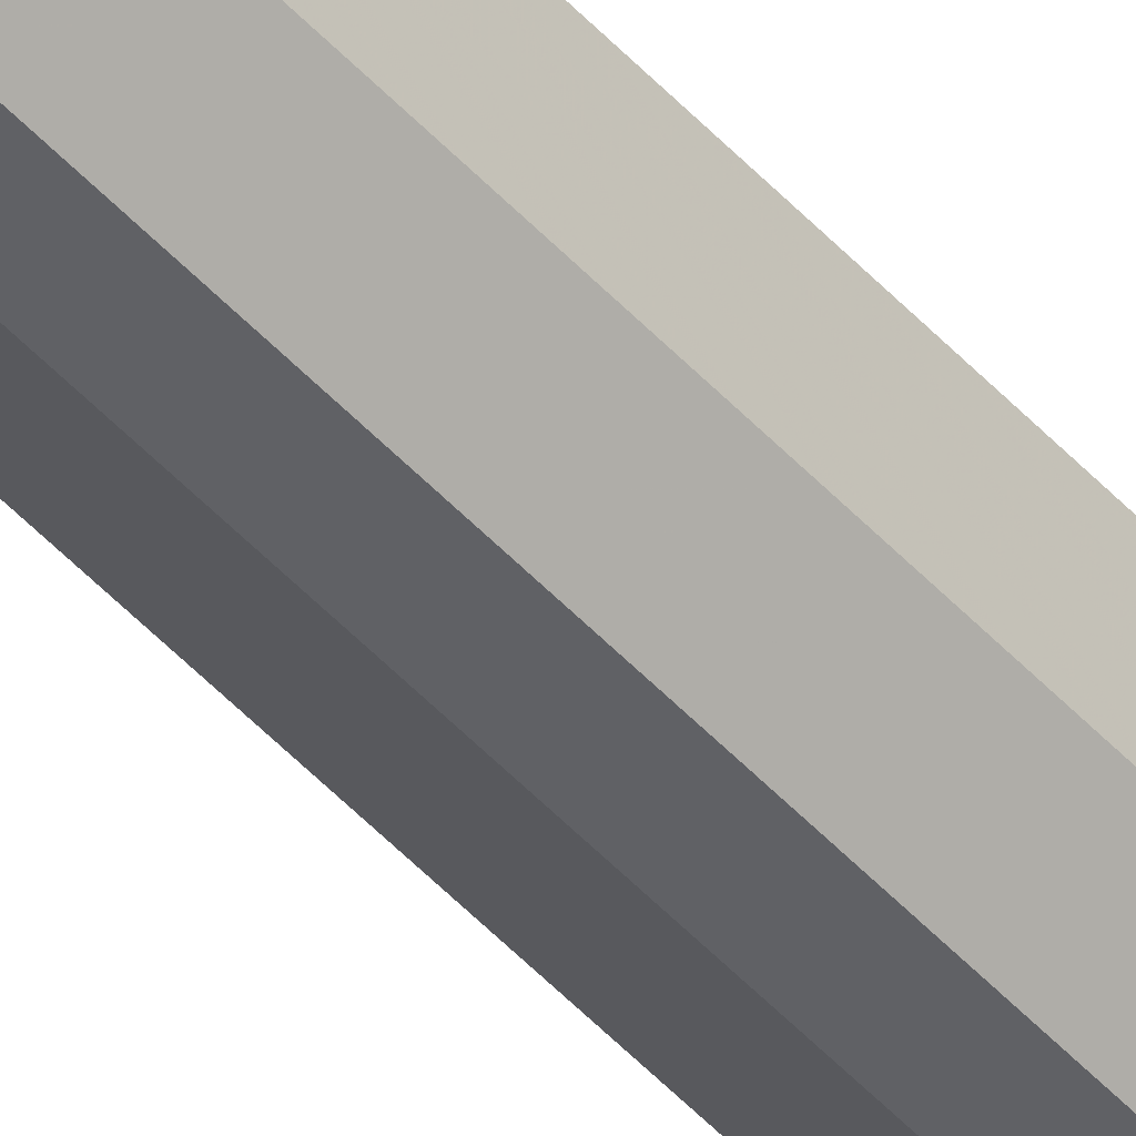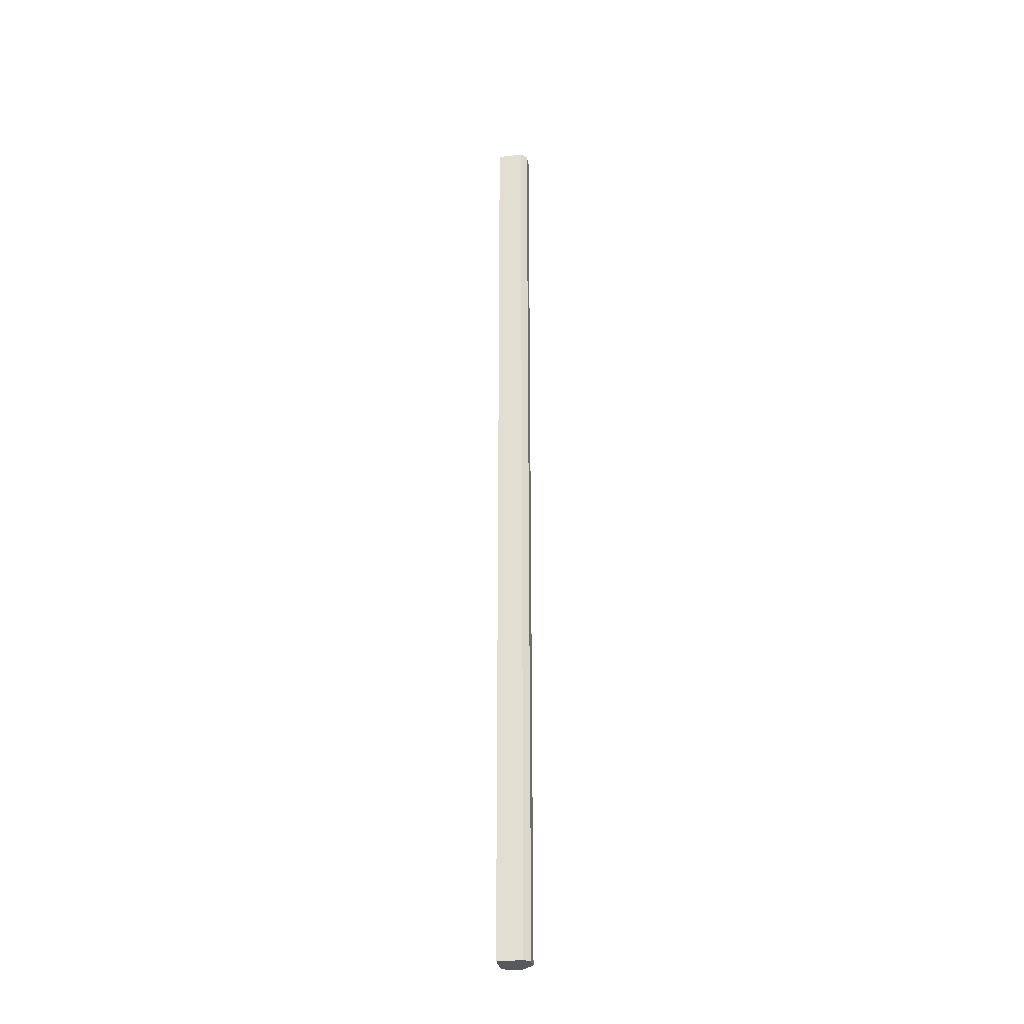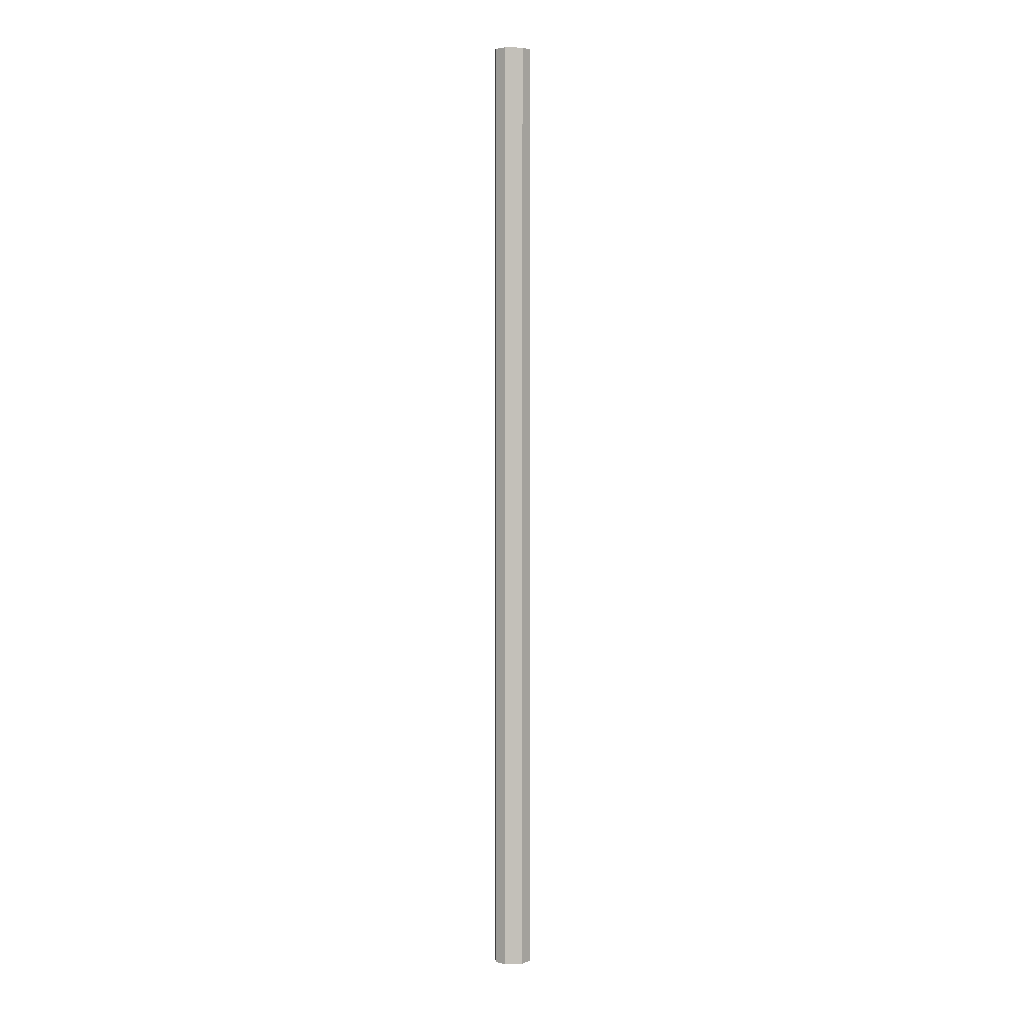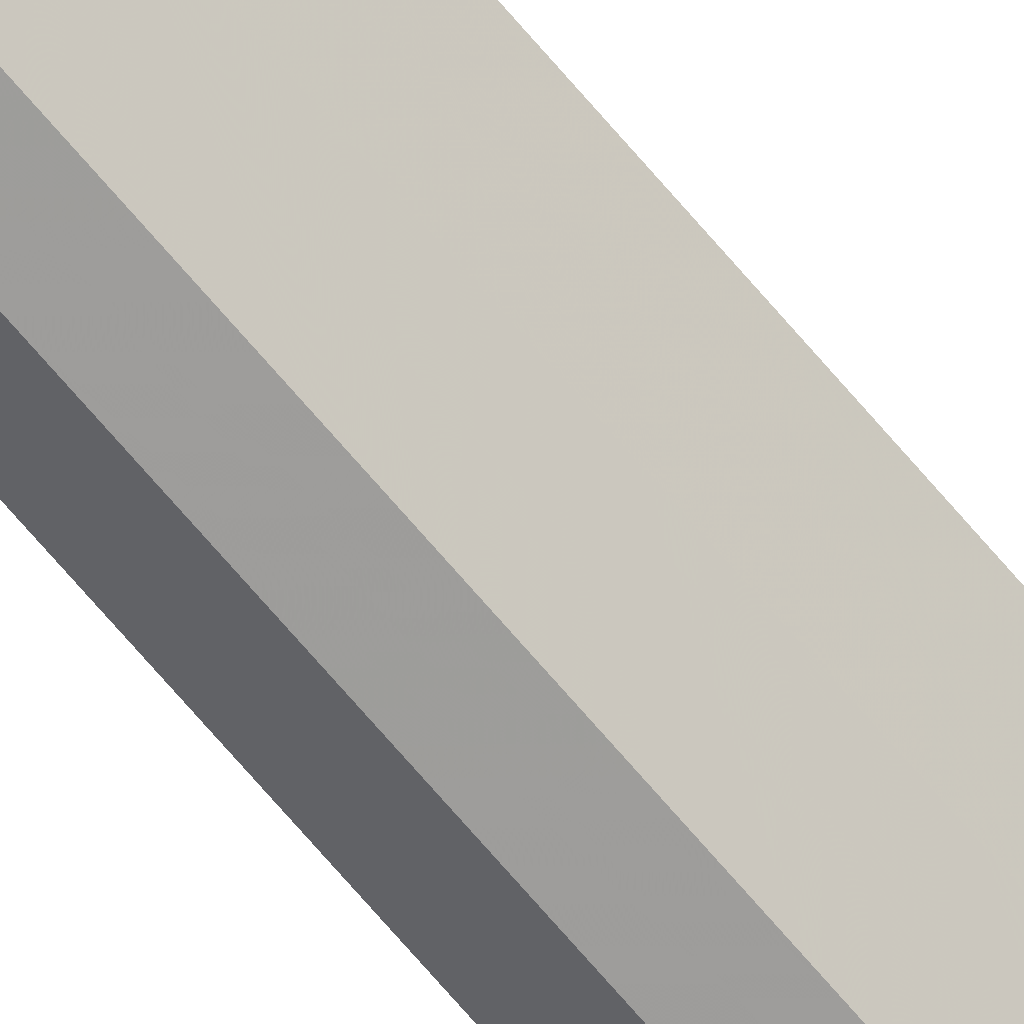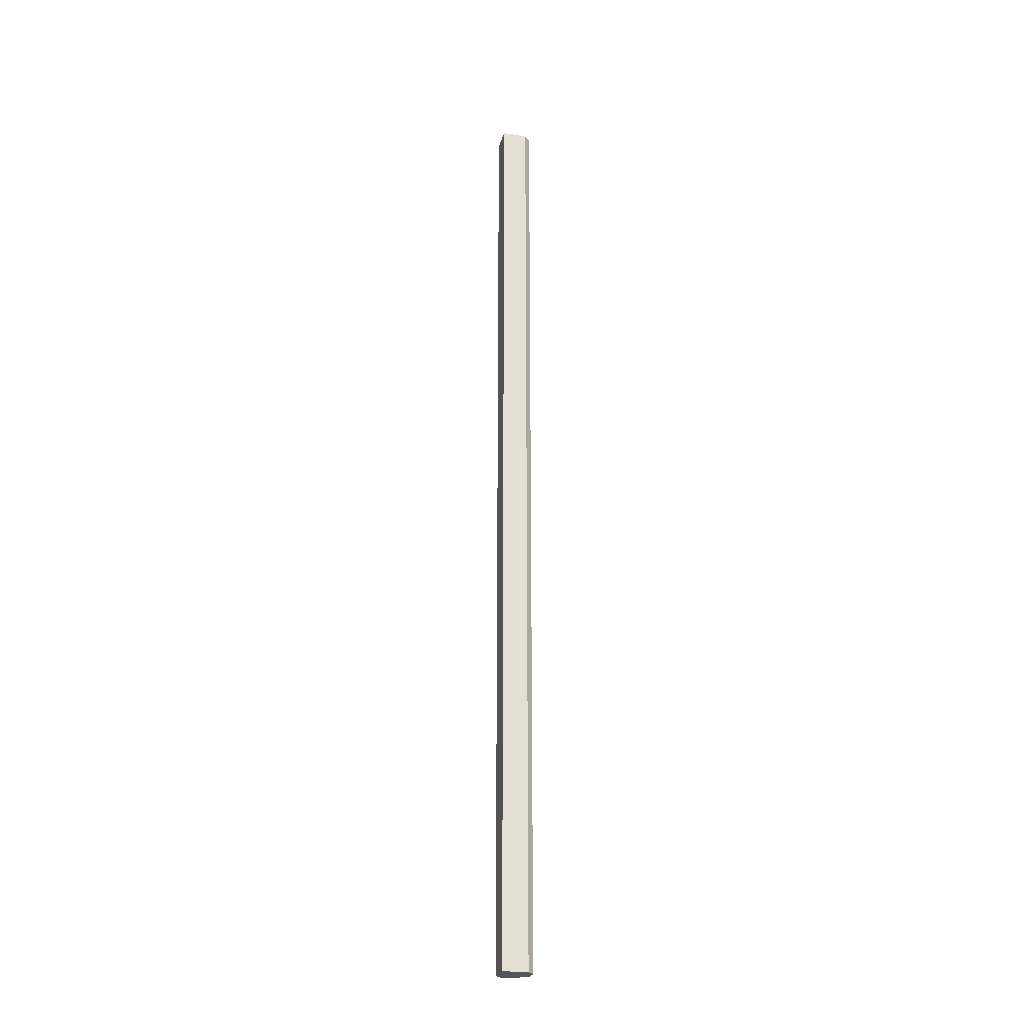
<metadata>
{"format":"obj","ext":"obj","renderer":"f3d","projection":"perspective","resolution":1024,"background":"white","views":[{"elev":-47.5,"azim":-140.4,"up":"+Y"},{"elev":-29.9,"azim":145.0,"up":"+Z"},{"elev":3.5,"azim":-96.2,"up":"+Z"},{"elev":-70.0,"azim":40.3,"up":"+Y"},{"elev":-25.2,"azim":120.5,"up":"+Z"}]}
</metadata>
<code>
o 4233
v 2229 1909 9.6
v 2229 1909 9.6
v 2229 1909 10.67
v 2229 1909 9.6
v 2229 1909 10.67
v 2229 1909 9.6
v 2229 1909 10.67
v 2229 1909 9.6
v 2229 1909 10.67
v 2229 1909 9.6
v 2229 1909 10.67
v 2229 1909 9.6
v 2229 1909 10.67
v 2229 1909 9.6
v 2229 1909 10.67
v 2229 1909 9.6
v 2229 1909 10.67
v 2229 1909 9.6
v 2229 1909 10.67
v 2229 1909 9.6
v 2229 1909 10.67
v 2229 1909 9.6
v 2229 1909 10.67
v 2229 1909 9.6
v 2229 1909 10.67
v 2229 1909 9.6
v 2229 1909 10.67
v 2229 1909 9.6
v 2229 1909 10.67
v 2229 1909 9.6
v 2229 1909 10.67
v 2229 1909 9.6
v 2229 1909 10.67
v 2229 1909 9.6
v 2229 1909 10.67
v 2229 1909 9.6
v 2229 1909 10.67
v 2229 1909 9.6
v 2229 1909 10.67
v 2229 1909 9.6
v 2229 1909 10.67
v 2229 1909 9.6
v 2229 1909 9.6
v 2229 1909 9.6
v 2229 1909 9.6
v 2229 1909 9.6
v 2229 1909 9.6
v 2229 1909 9.6
v 2229 1909 9.6
v 2229 1909 9.6
v 2229 1909 9.6
v 2229 1909 10.67
v 2229 1909 10.67
v 2229 1909 10.67
v 2229 1909 10.67
v 2229 1909 10.67
v 2229 1909 10.67
v 2229 1909 10.67
v 2229 1909 10.67
v 2229 1909 10.67
v 2229 1909 10.67
v 2229 1909 10.67
f 1 2 3
f 2 4 5
f 3 6 7
f 4 8 9
f 8 10 11
f 7 12 13
f 10 14 15
f 14 16 17
f 13 18 19
f 16 20 21
f 20 22 23
f 19 24 25
f 22 26 27
f 26 28 29
f 25 30 31
f 31 32 33
f 33 34 35
f 35 36 37
f 37 38 39
f 39 40 41
f 42 40 43
f 42 44 40
f 42 43 45
f 42 46 44
f 42 45 47
f 42 48 46
f 42 47 49
f 42 50 48
f 42 49 51
f 42 51 50
f 52 53 54
f 52 55 53
f 52 54 56
f 52 57 55
f 52 56 58
f 52 59 57
f 52 58 60
f 52 61 59
f 52 60 62
f 52 62 61

</code>
